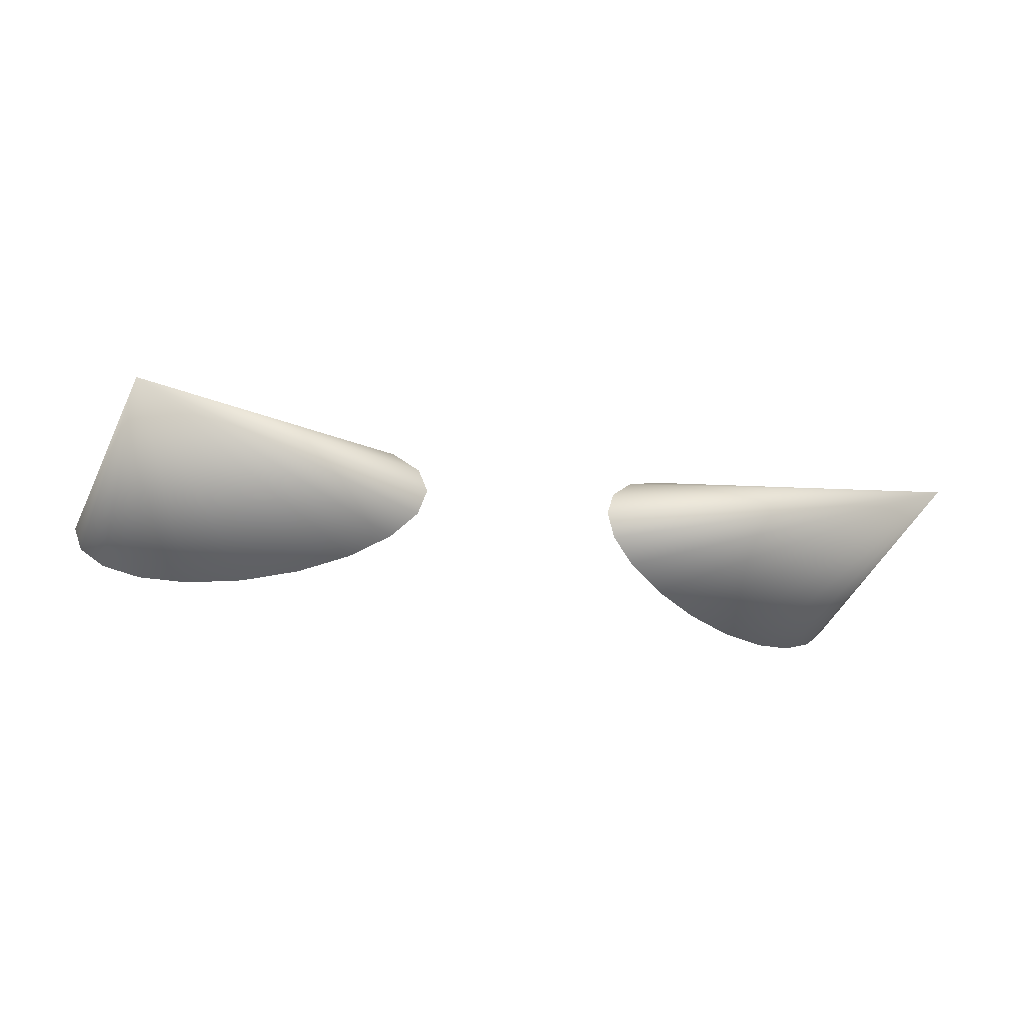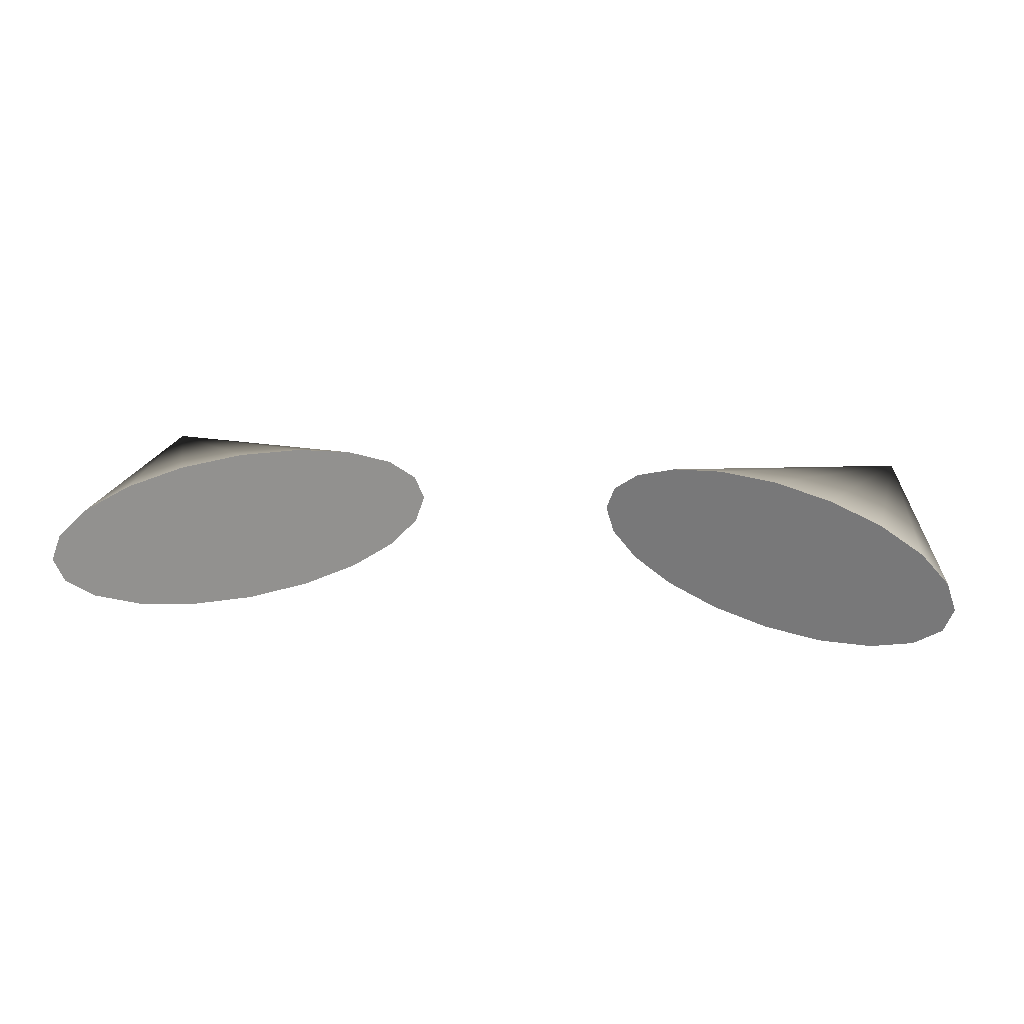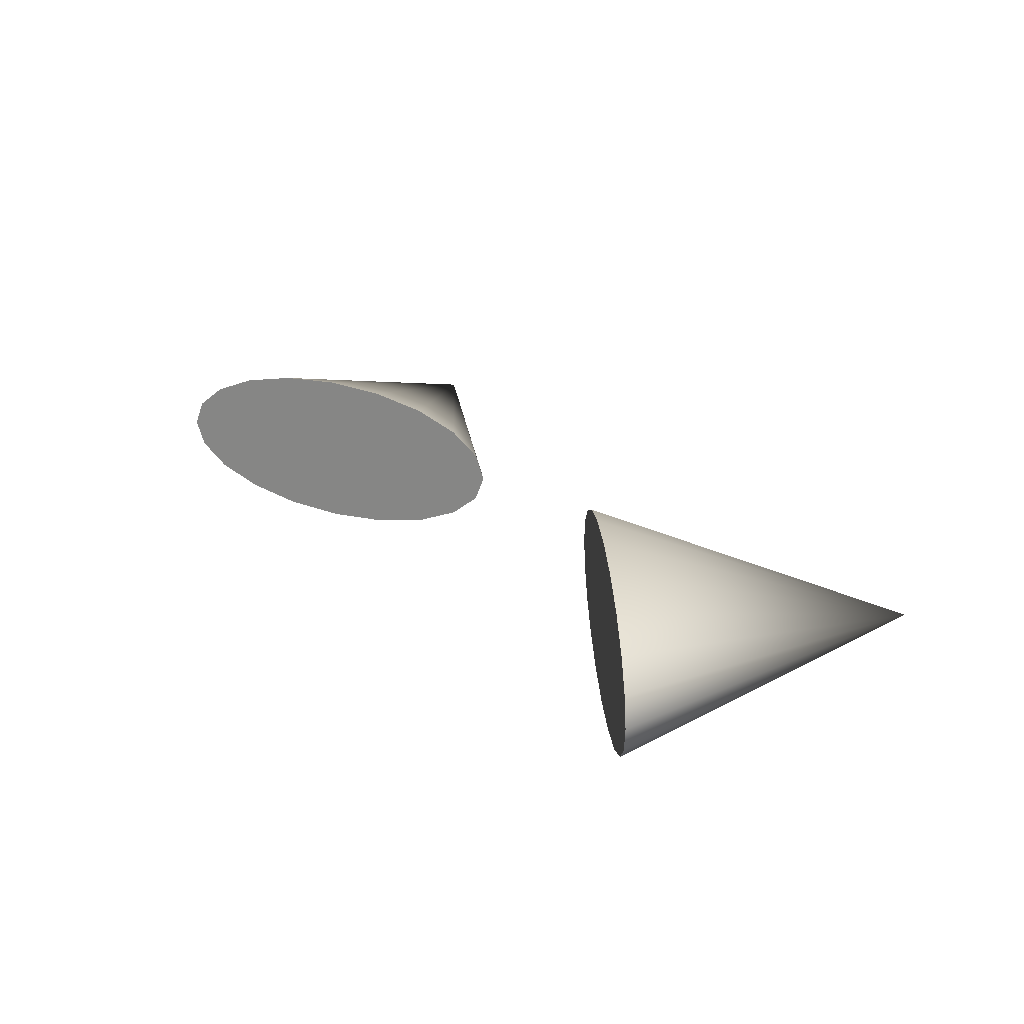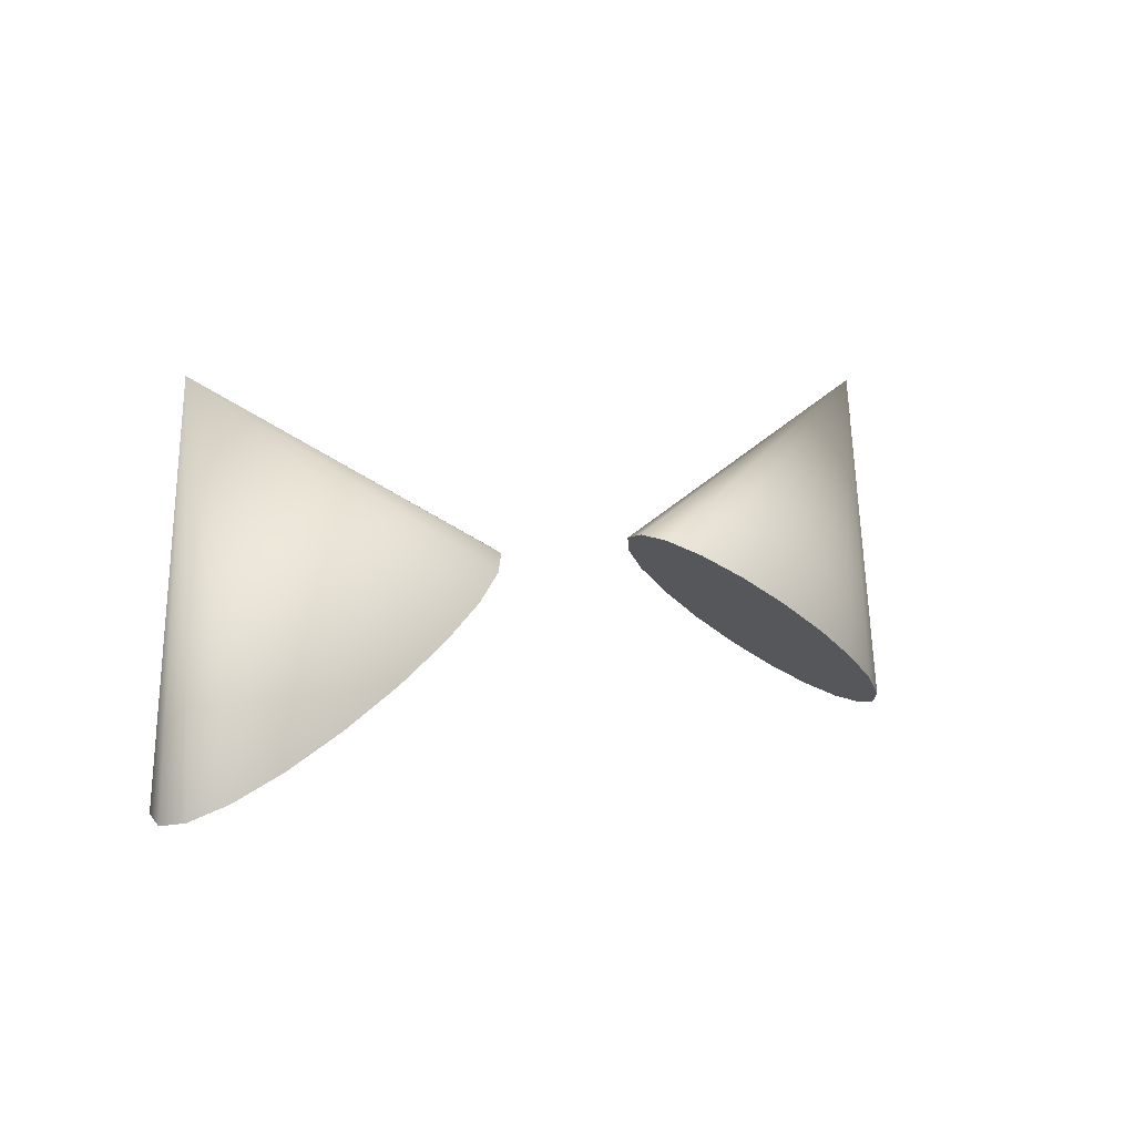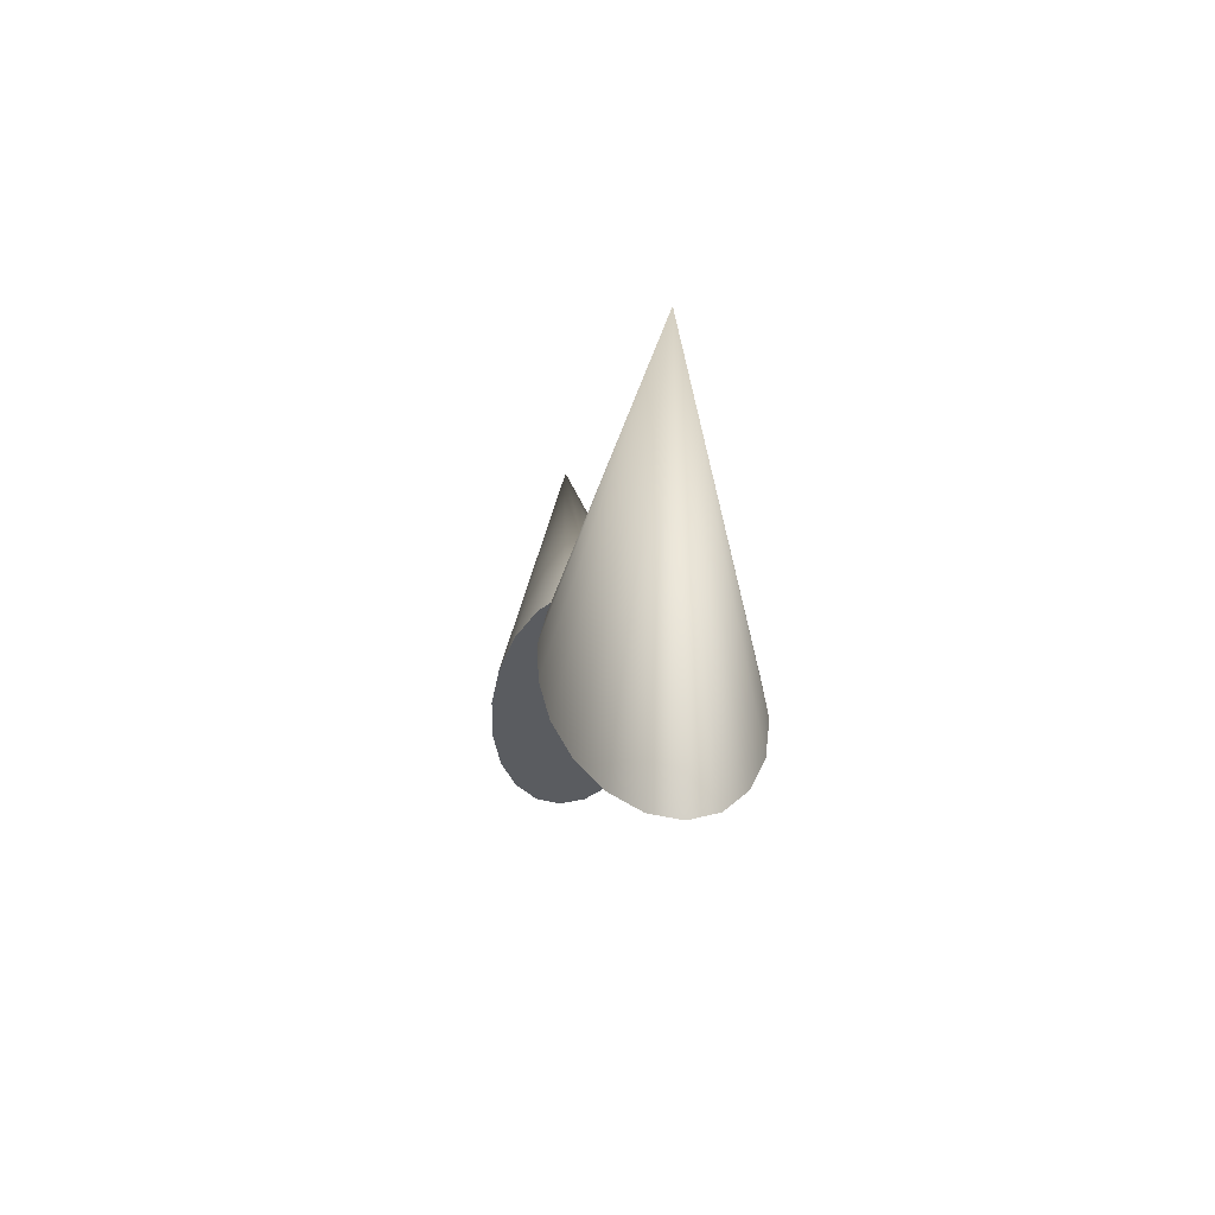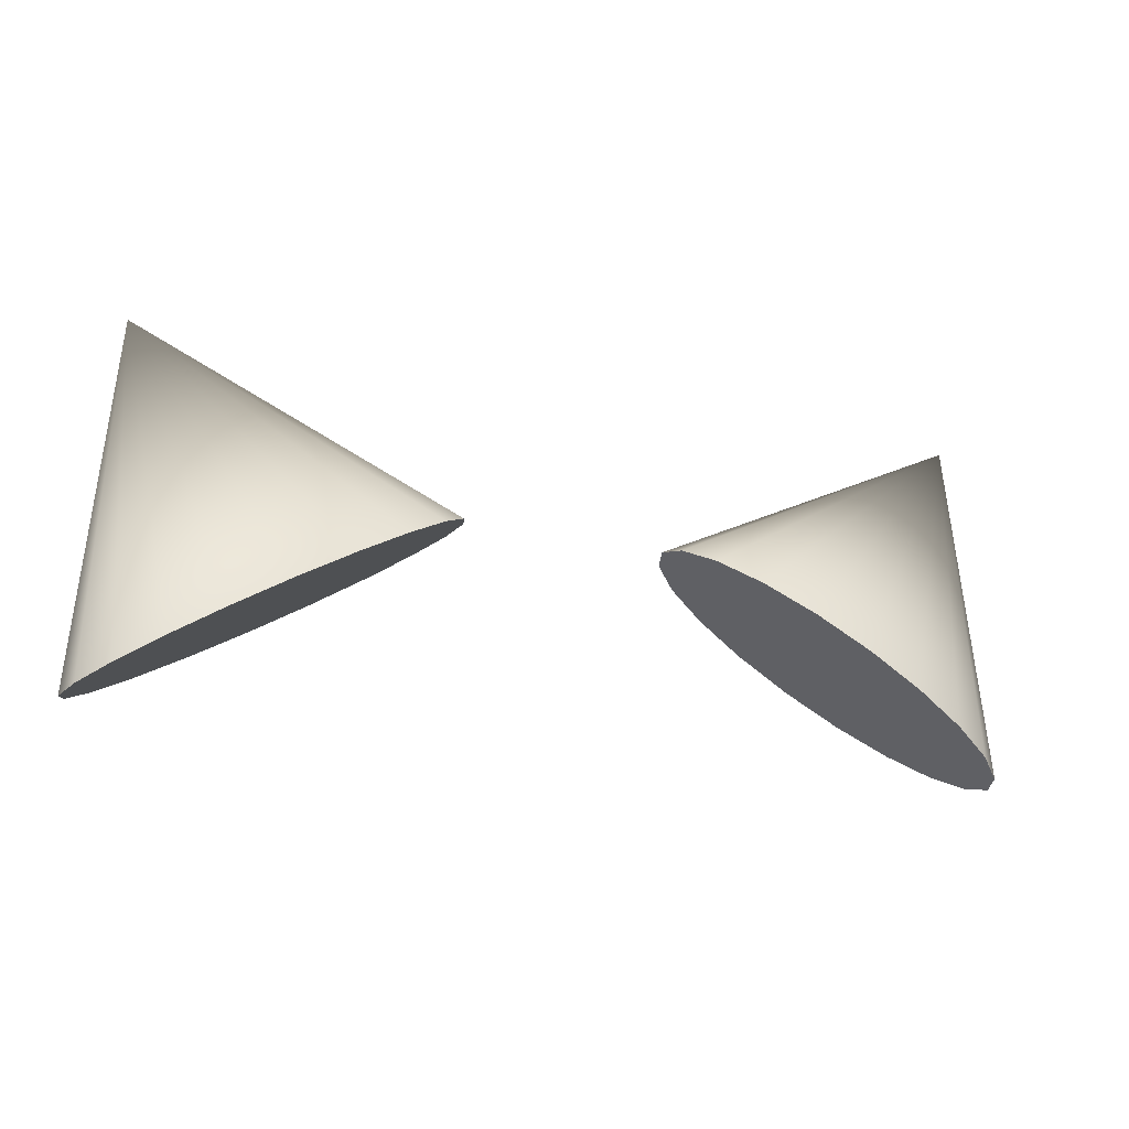
<metadata>
{"format":"obj","ext":"obj","renderer":"f3d","projection":"perspective","resolution":1024,"background":"white","views":[{"elev":-26.1,"azim":163.7,"up":"+Z"},{"elev":24.6,"azim":6.7,"up":"+Z"},{"elev":22.3,"azim":57.6,"up":"+Z"},{"elev":4.9,"azim":134.9,"up":"+Y"},{"elev":-4.4,"azim":-96.3,"up":"+Y"},{"elev":-19.1,"azim":157.5,"up":"+Y"}]}
</metadata>
<code>
g default
v 0.2411 1.762 0.05391
v 0.2959 1.731 0.1049
v 0.3815 1.681 0.1454
v 0.4894 1.619 0.1714
v 0.6091 1.551 0.1803
v 0.7289 1.483 0.1714
v 0.8371 1.421 0.1454
v 0.923 1.373 0.1049
v 0.9783 1.342 0.05391
v 0.9975 1.331 -0.002625
v 0.9788 1.343 -0.05917
v 0.924 1.375 -0.1102
v 0.8385 1.424 -0.1506
v 0.7305 1.486 -0.1766
v 0.6108 1.554 -0.1856
v 0.491 1.622 -0.1766
v 0.3828 1.684 -0.1506
v 0.2969 1.732 -0.1102
v 0.2416 1.763 -0.05917
v 0.2224 1.774 -0.002625
v 0.9237 2.103 0.003194
g pCone2
f 1 20 2
f 20 19 2
f 19 18 2
f 18 17 2
f 17 16 2
f 16 15 2
f 15 14 2
f 14 13 2
f 13 12 2
f 12 11 2
f 11 10 2
f 10 9 2
f 9 8 2
f 8 7 2
f 7 6 2
f 6 5 2
f 5 4 2
f 4 3 2
f 1 2 21
f 2 3 21
f 3 4 21
f 4 5 21
f 5 6 21
f 6 7 21
f 7 8 21
f 8 9 21
f 9 10 21
f 10 11 21
f 11 12 21
f 12 13 21
f 13 14 21
f 14 15 21
f 15 16 21
f 16 17 21
f 17 18 21
f 18 19 21
f 19 20 21
f 20 1 21
g default
v -0.2417 1.762 -0.05537
v -0.2966 1.73 -0.1062
v -0.3823 1.681 -0.1463
v -0.4903 1.619 -0.1719
v -0.6101 1.551 -0.1804
v -0.7298 1.483 -0.171
v -0.8379 1.421 -0.1446
v -0.9237 1.373 -0.1038
v -0.9789 1.342 -0.05255
v -0.9979 1.332 0.004057
v -0.9791 1.343 0.06052
v -0.9241 1.375 0.1113
v -0.8384 1.424 0.1515
v -0.7304 1.486 0.177
v -0.6107 1.554 0.1855
v -0.4909 1.623 0.1761
v -0.3828 1.684 0.1497
v -0.297 1.732 0.1089
v -0.2419 1.763 0.05771
v -0.2228 1.774 0.001098
v -0.9241 2.103 -0.003242
g pCone1
f 22 41 23
f 41 40 23
f 40 39 23
f 39 38 23
f 38 37 23
f 37 36 23
f 36 35 23
f 35 34 23
f 34 33 23
f 33 32 23
f 32 31 23
f 31 30 23
f 30 29 23
f 29 28 23
f 28 27 23
f 27 26 23
f 26 25 23
f 25 24 23
f 22 23 42
f 23 24 42
f 24 25 42
f 25 26 42
f 26 27 42
f 27 28 42
f 28 29 42
f 29 30 42
f 30 31 42
f 31 32 42
f 32 33 42
f 33 34 42
f 34 35 42
f 35 36 42
f 36 37 42
f 37 38 42
f 38 39 42
f 39 40 42
f 40 41 42
f 41 22 42

</code>
